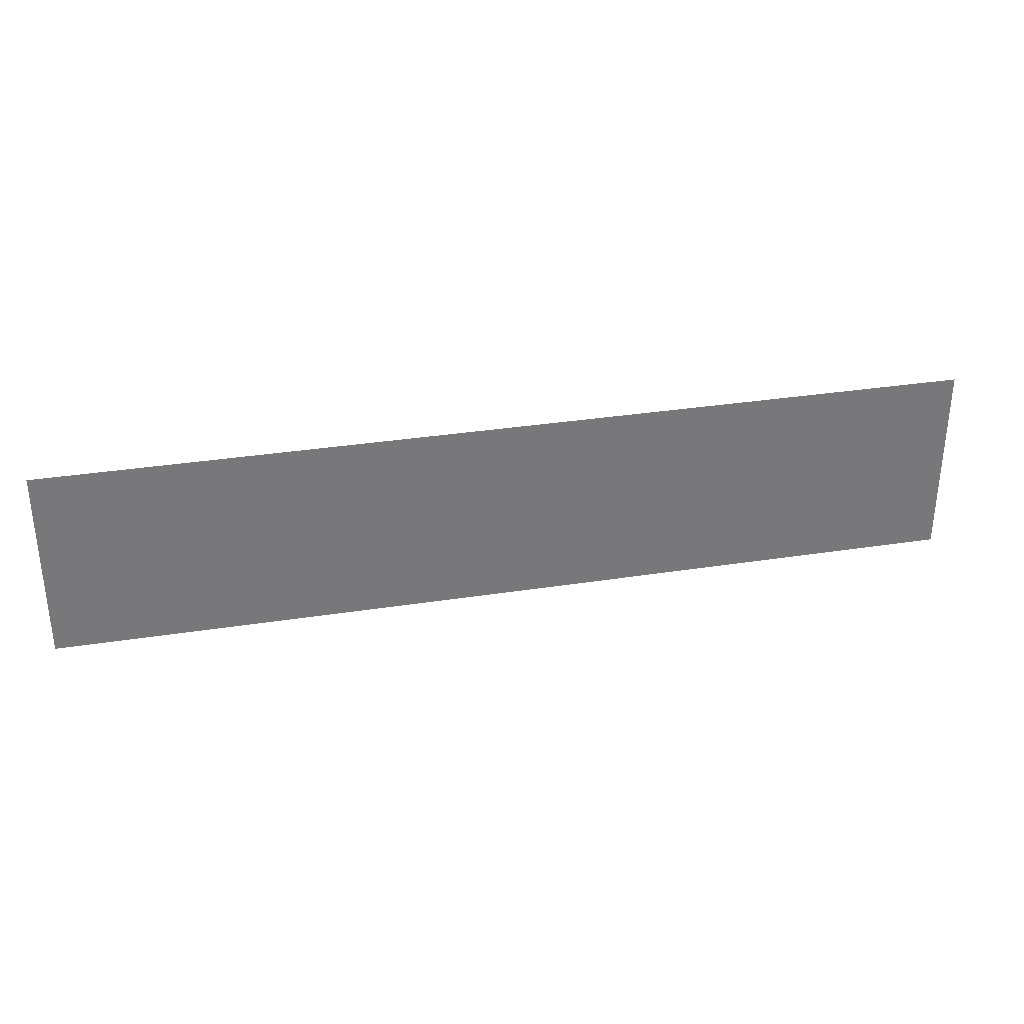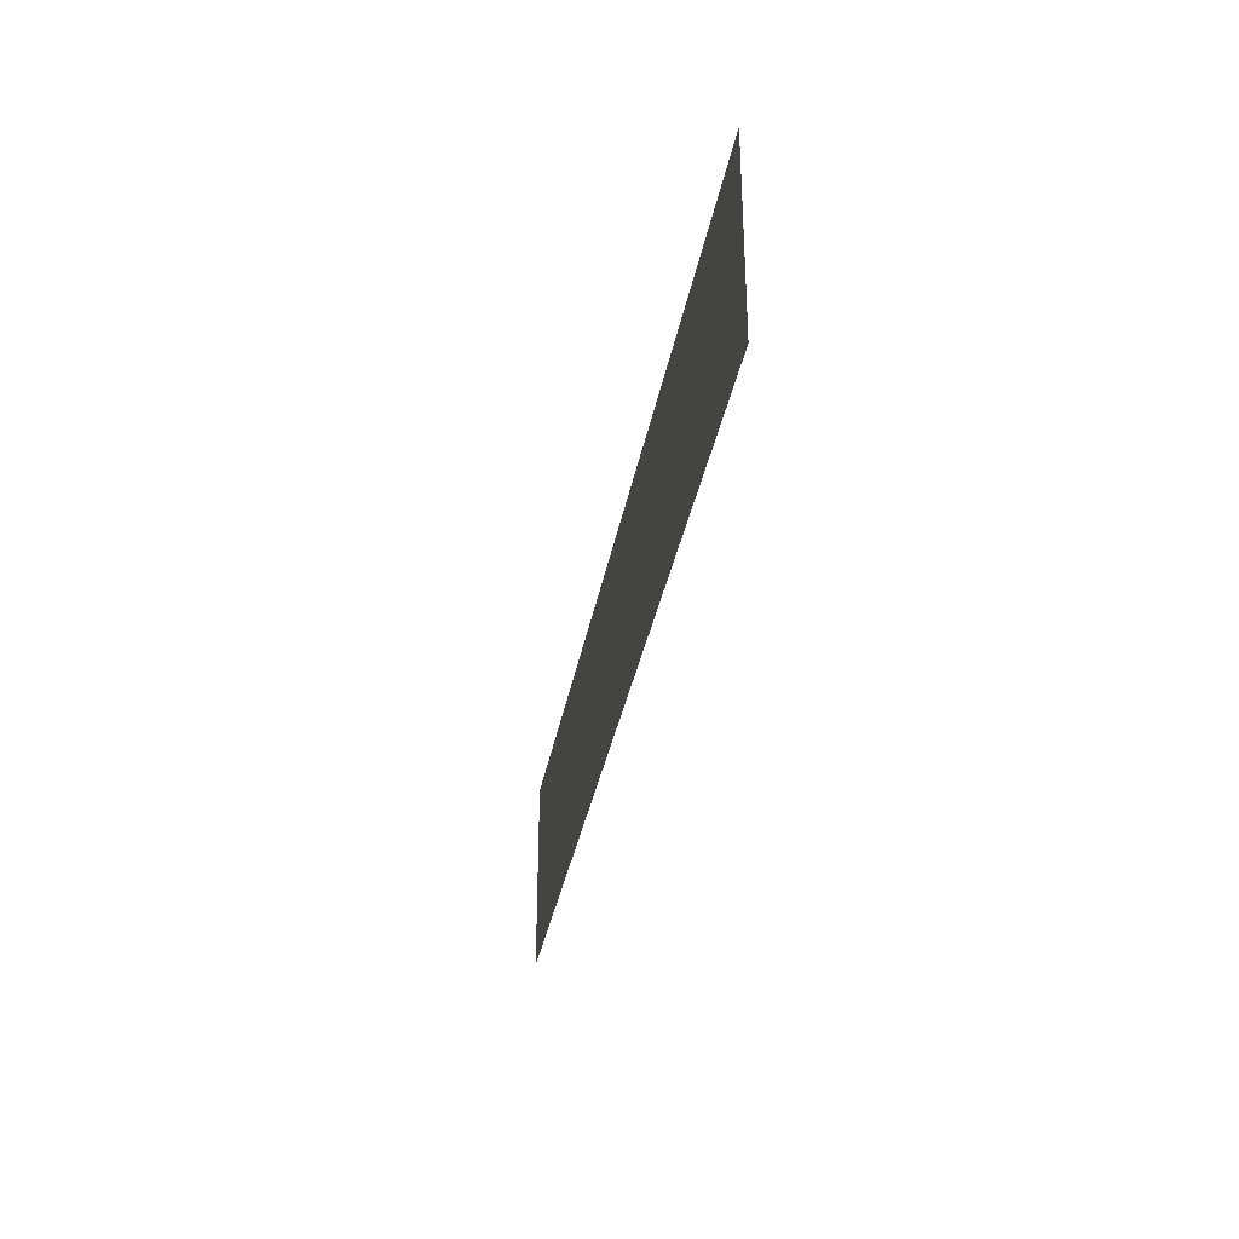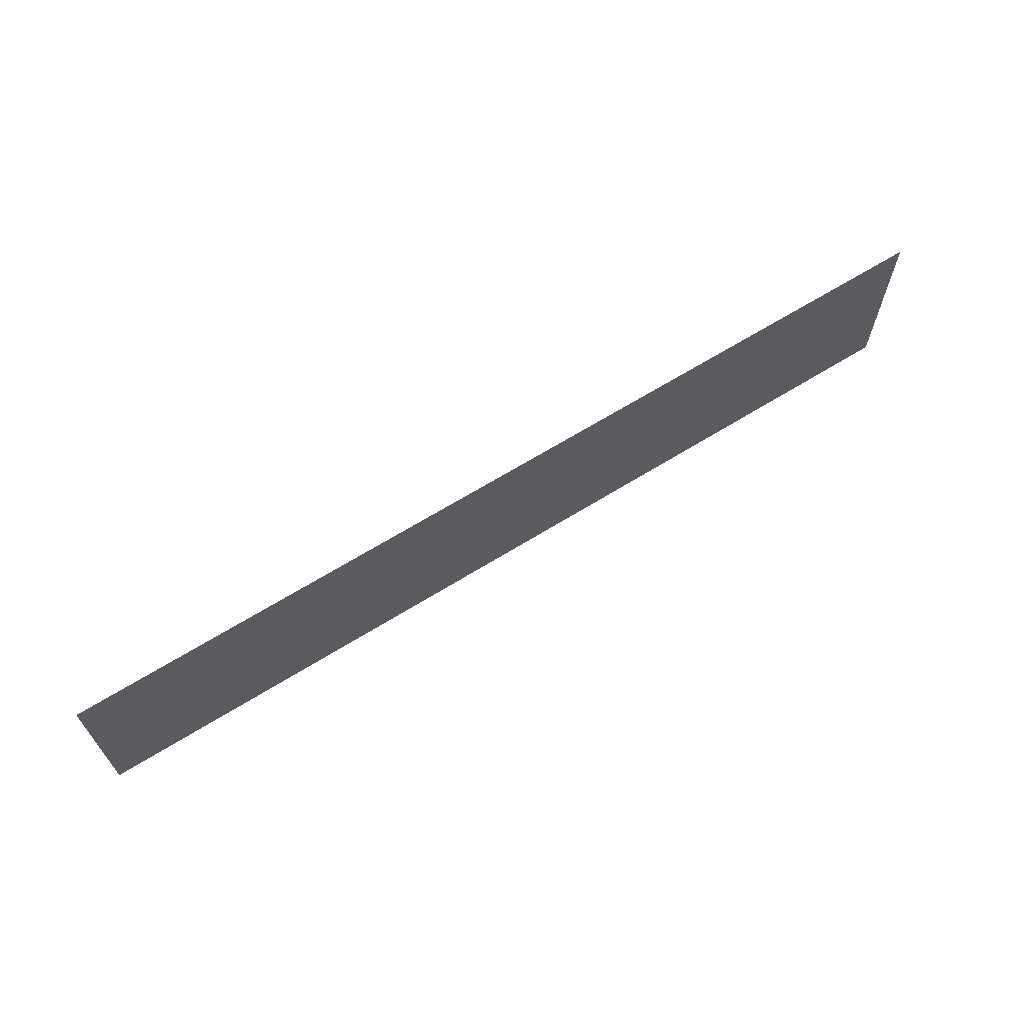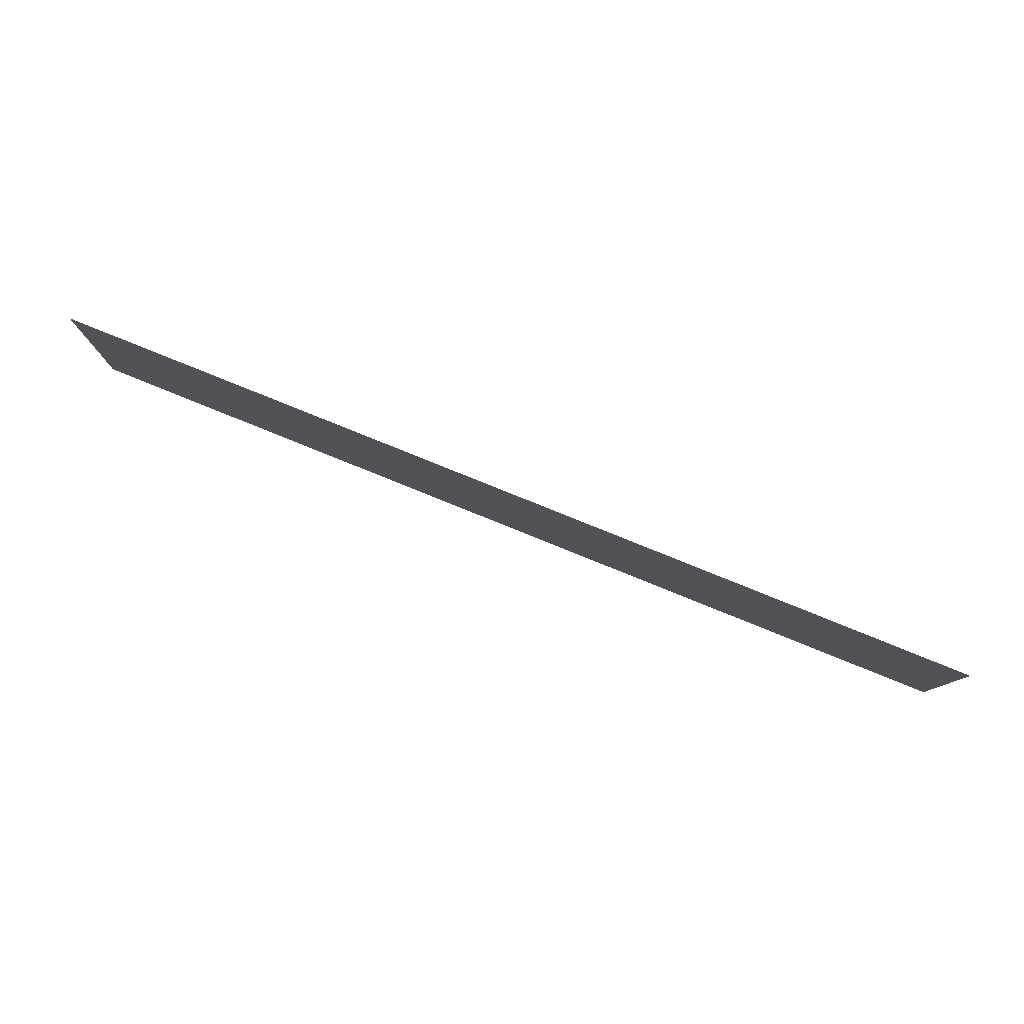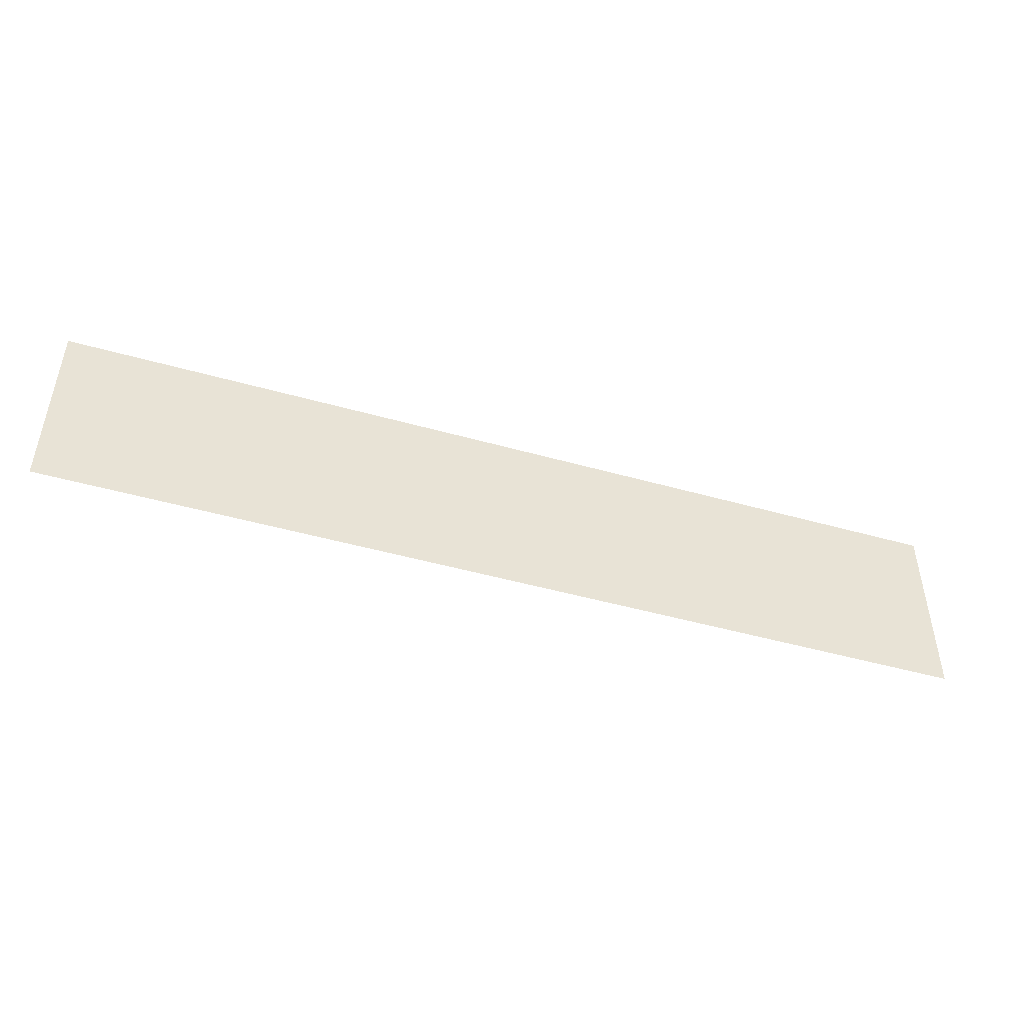
<metadata>
{"format":"obj","ext":"obj","renderer":"f3d","projection":"perspective","resolution":1024,"background":"white","views":[{"elev":32.8,"azim":167.8,"up":"+Y"},{"elev":-34.3,"azim":79.8,"up":"+Y"},{"elev":65.9,"azim":-31.9,"up":"+Y"},{"elev":79.9,"azim":22.0,"up":"+Y"},{"elev":-47.4,"azim":-17.7,"up":"+Y"}]}
</metadata>
<code>
v 0 -14 0
v -1.5 -14 0
v -1.5 -12.5 0
v 0 -12.5 0
v -1 -14 0
v -2.5 -14 0
v -2.5 -12.5 0
v -1 -12.5 0
v -2 -14 0
v -3.5 -14 0
v -3.5 -12.5 0
v -2 -12.5 0
v -3 -14 0
v -4.5 -14 0
v -4.5 -12.5 0
v -3 -12.5 0
v -4 -14 0
v -5.5 -14 0
v -5.5 -12.5 0
v -4 -12.5 0
v -5 -14 0
v -6.5 -14 0
v -6.5 -12.5 0
v -5 -12.5 0
v -6 -14 0
v -7.5 -14 0
v -7.5 -12.5 0
v -6 -12.5 0
v -7 -14 0
v -8.5 -14 0
v -8.5 -12.5 0
v -7 -12.5 0
v -8 -14 0
v -9.5 -14 0
v -9.5 -12.5 0
v -8 -12.5 0
v -9 -14 0
v -10.5 -14 0
v -10.5 -12.5 0
v -9 -12.5 0
v -10 -14 0
v -11.5 -14 0
v -11.5 -12.5 0
v -10 -12.5 0
v -11 -14 0
v -12.5 -14 0
v -12.5 -12.5 0
v -11 -12.5 0
v -12 -14 0
v -13.5 -14 0
v -13.5 -12.5 0
v -12 -12.5 0
v -13 -14 0
v -14.5 -14 0
v -14.5 -12.5 0
v -13 -12.5 0
v -14 -14 0
v -15.5 -14 0
v -15.5 -12.5 0
v -14 -12.5 0
v -15 -14 0
v -16.5 -14 0
v -16.5 -12.5 0
v -15 -12.5 0
v 0 -15 0
v -1.5 -15 0
v -1.5 -13.5 0
v 0 -13.5 0
v -1 -15 0
v -2.5 -15 0
v -2.5 -13.5 0
v -1 -13.5 0
v -2 -15 0
v -3.5 -15 0
v -3.5 -13.5 0
v -2 -13.5 0
v -3 -15 0
v -4.5 -15 0
v -4.5 -13.5 0
v -3 -13.5 0
v -4 -15 0
v -5.5 -15 0
v -5.5 -13.5 0
v -4 -13.5 0
v -5 -15 0
v -6.5 -15 0
v -6.5 -13.5 0
v -5 -13.5 0
v -6 -15 0
v -7.5 -15 0
v -7.5 -13.5 0
v -6 -13.5 0
v -7 -15 0
v -8.5 -15 0
v -8.5 -13.5 0
v -7 -13.5 0
v -8 -15 0
v -9.5 -15 0
v -9.5 -13.5 0
v -8 -13.5 0
v -9 -15 0
v -10.5 -15 0
v -10.5 -13.5 0
v -9 -13.5 0
v -10 -15 0
v -11.5 -15 0
v -11.5 -13.5 0
v -10 -13.5 0
v -11 -15 0
v -12.5 -15 0
v -12.5 -13.5 0
v -11 -13.5 0
v -12 -15 0
v -13.5 -15 0
v -13.5 -13.5 0
v -12 -13.5 0
v -13 -15 0
v -14.5 -15 0
v -14.5 -13.5 0
v -13 -13.5 0
v -14 -15 0
v -15.5 -15 0
v -15.5 -13.5 0
v -14 -13.5 0
v -15 -15 0
v -16.5 -15 0
v -16.5 -13.5 0
v -15 -13.5 0
v 0 -16 0
v -1.5 -16 0
v -1.5 -14.5 0
v 0 -14.5 0
v -1 -16 0
v -2.5 -16 0
v -2.5 -14.5 0
v -1 -14.5 0
v -2 -16 0
v -3.5 -16 0
v -3.5 -14.5 0
v -2 -14.5 0
v -3 -16 0
v -4.5 -16 0
v -4.5 -14.5 0
v -3 -14.5 0
v -4 -16 0
v -5.5 -16 0
v -5.5 -14.5 0
v -4 -14.5 0
v -5 -16 0
v -6.5 -16 0
v -6.5 -14.5 0
v -5 -14.5 0
v -6 -16 0
v -7.5 -16 0
v -7.5 -14.5 0
v -6 -14.5 0
v -7 -16 0
v -8.5 -16 0
v -8.5 -14.5 0
v -7 -14.5 0
v -8 -16 0
v -9.5 -16 0
v -9.5 -14.5 0
v -8 -14.5 0
v -9 -16 0
v -10.5 -16 0
v -10.5 -14.5 0
v -9 -14.5 0
v -10 -16 0
v -11.5 -16 0
v -11.5 -14.5 0
v -10 -14.5 0
v -11 -16 0
v -12.5 -16 0
v -12.5 -14.5 0
v -11 -14.5 0
v -12 -16 0
v -13.5 -16 0
v -13.5 -14.5 0
v -12 -14.5 0
v -13 -16 0
v -14.5 -16 0
v -14.5 -14.5 0
v -13 -14.5 0
v -14 -16 0
v -15.5 -16 0
v -15.5 -14.5 0
v -14 -14.5 0
v -15 -16 0
v -16.5 -16 0
v -16.5 -14.5 0
v -15 -14.5 0
g dungeonnivel2_mesh_0004
f 1 2 3 4
f 5 6 7 8
f 9 10 11 12
f 13 14 15 16
f 17 18 19 20
f 21 22 23 24
f 25 26 27 28
f 29 30 31 32
f 33 34 35 36
f 37 38 39 40
f 41 42 43 44
f 45 46 47 48
f 49 50 51 52
f 53 54 55 56
f 57 58 59 60
f 61 62 63 64
f 65 66 67 68
f 69 70 71 72
f 73 74 75 76
f 77 78 79 80
f 81 82 83 84
f 85 86 87 88
f 89 90 91 92
f 93 94 95 96
f 97 98 99 100
f 101 102 103 104
f 105 106 107 108
f 109 110 111 112
f 113 114 115 116
f 117 118 119 120
f 121 122 123 124
f 125 126 127 128
f 129 130 131 132
f 133 134 135 136
f 137 138 139 140
f 141 142 143 144
f 145 146 147 148
f 149 150 151 152
f 153 154 155 156
f 157 158 159 160
f 161 162 163 164
f 165 166 167 168
f 169 170 171 172
f 173 174 175 176
f 177 178 179 180
f 181 182 183 184
f 185 186 187 188
f 189 190 191 192

</code>
